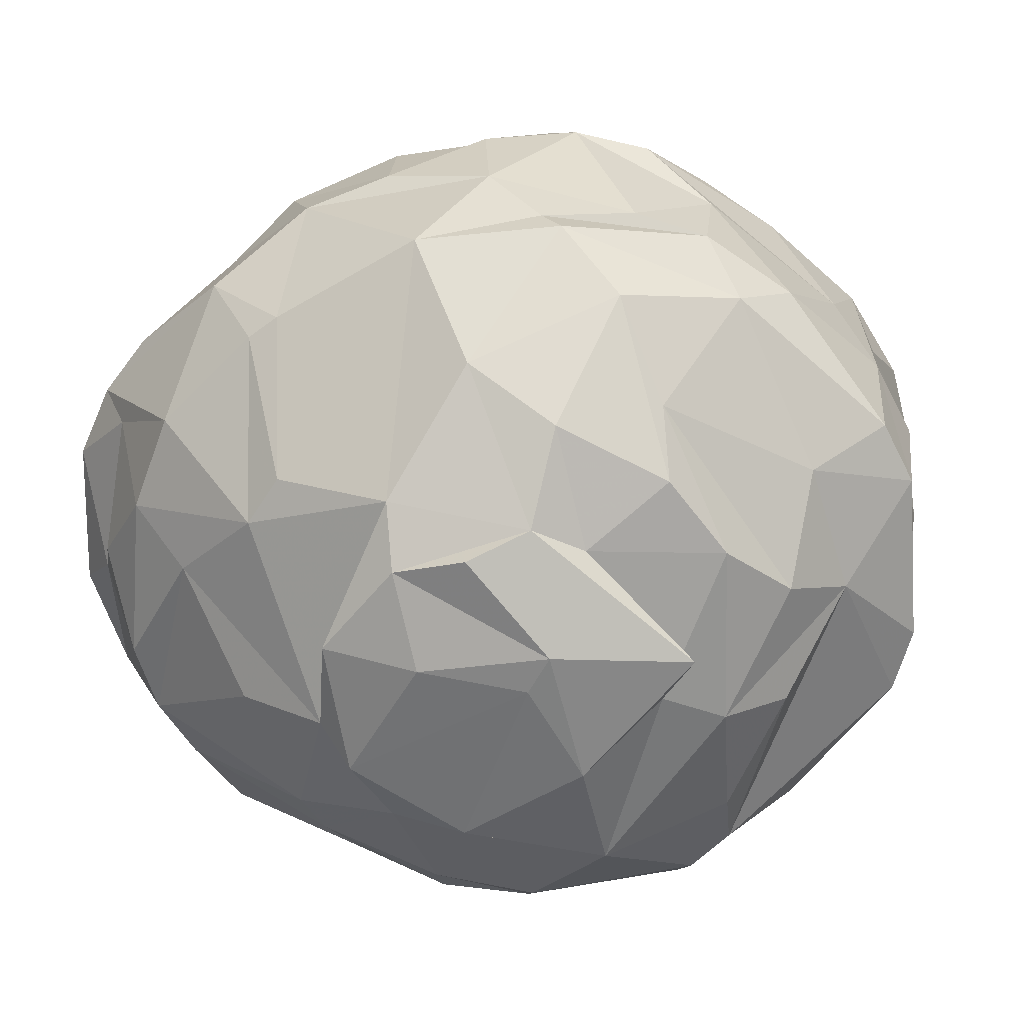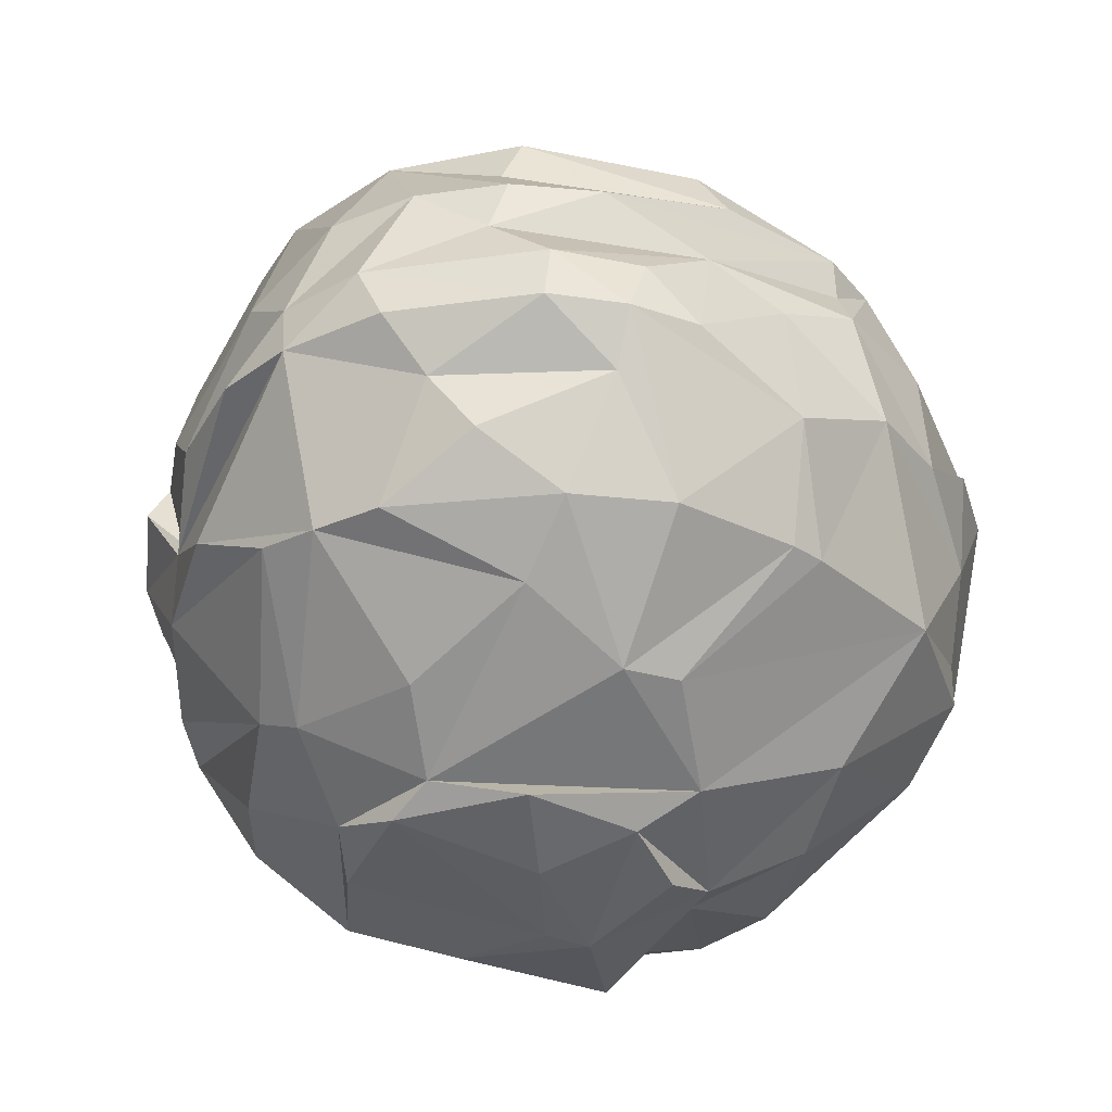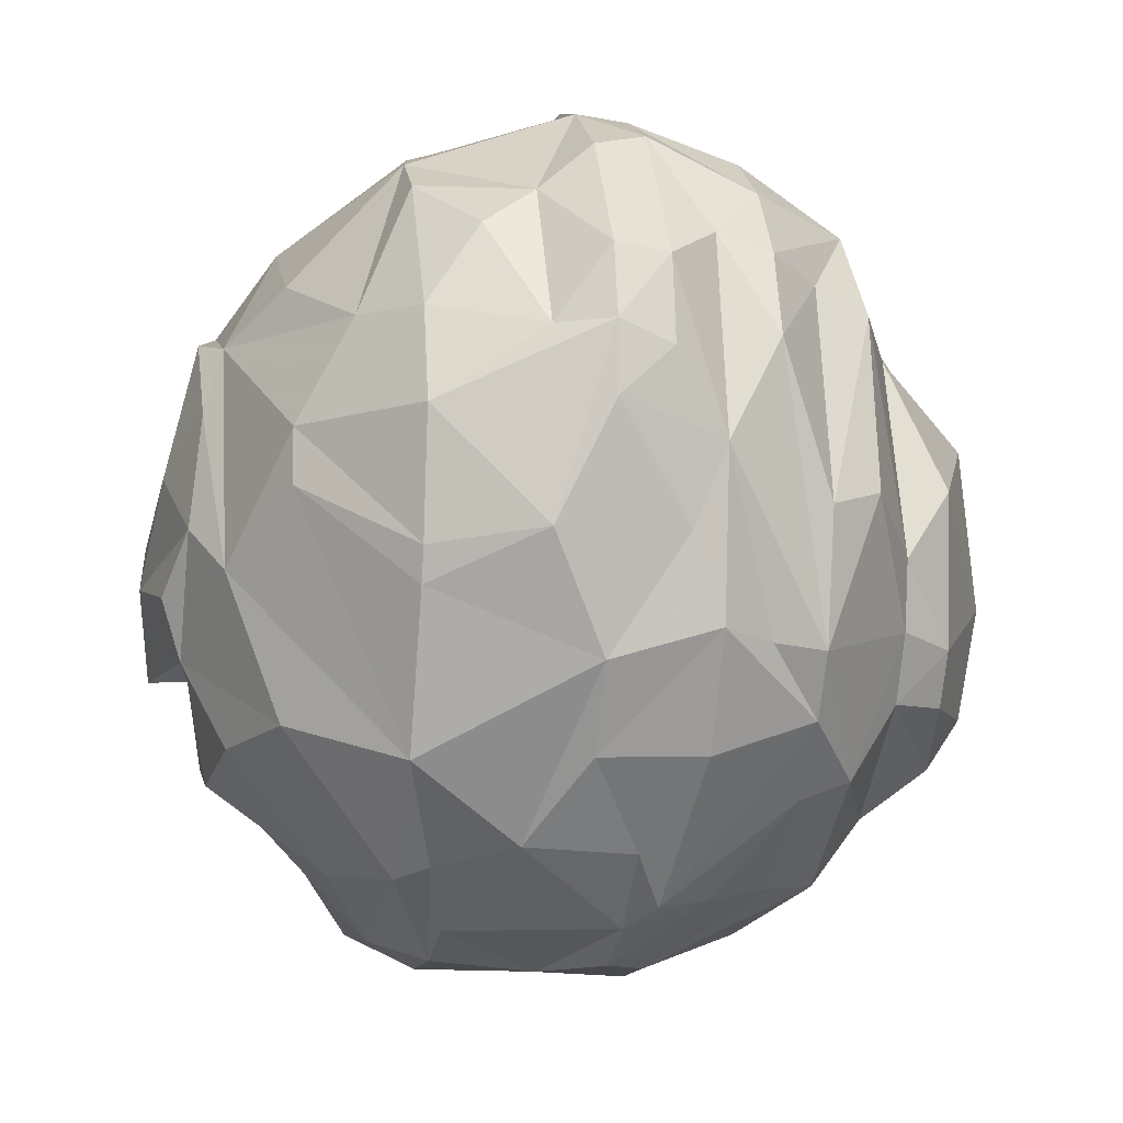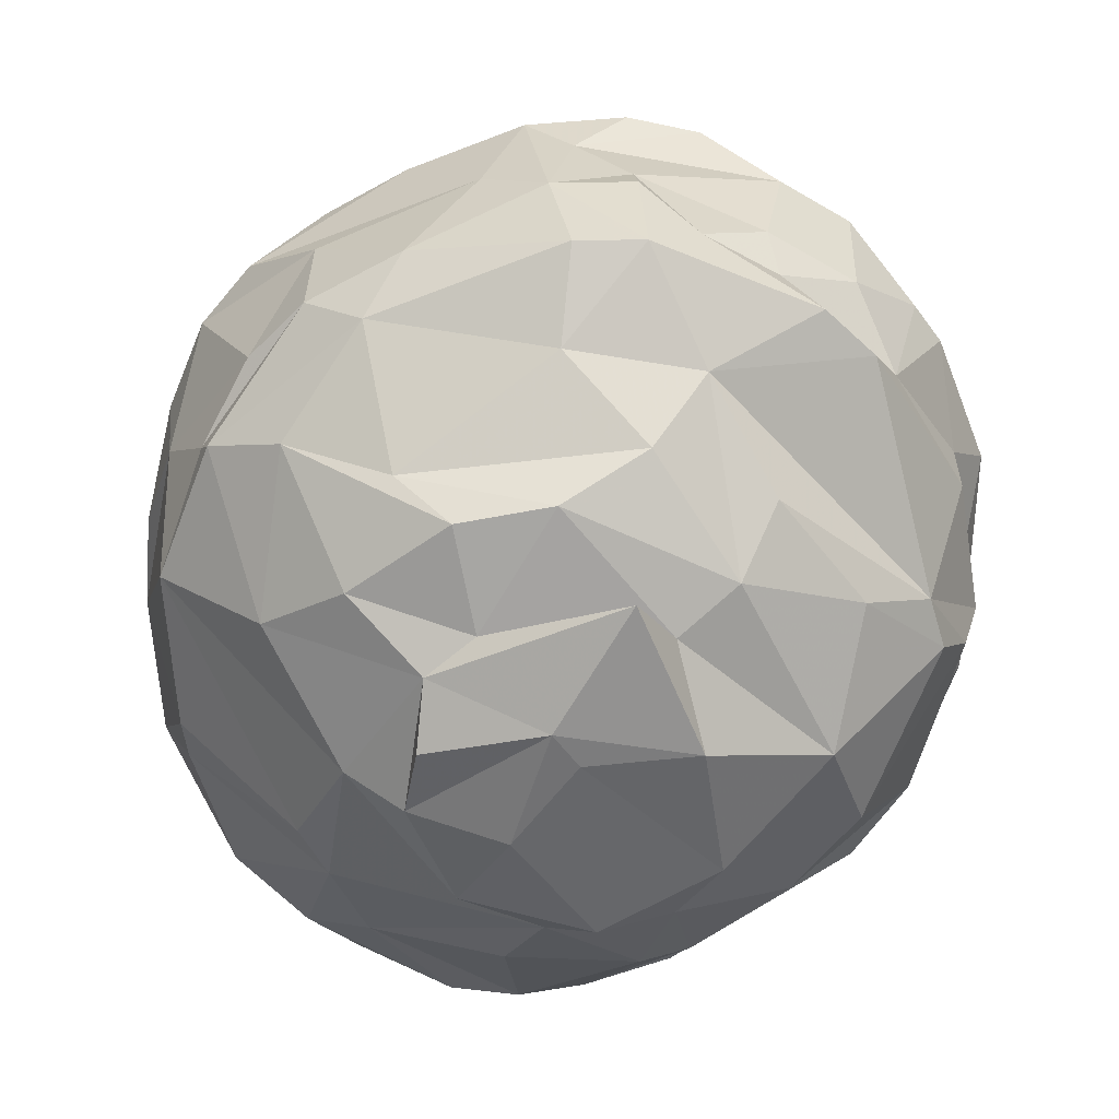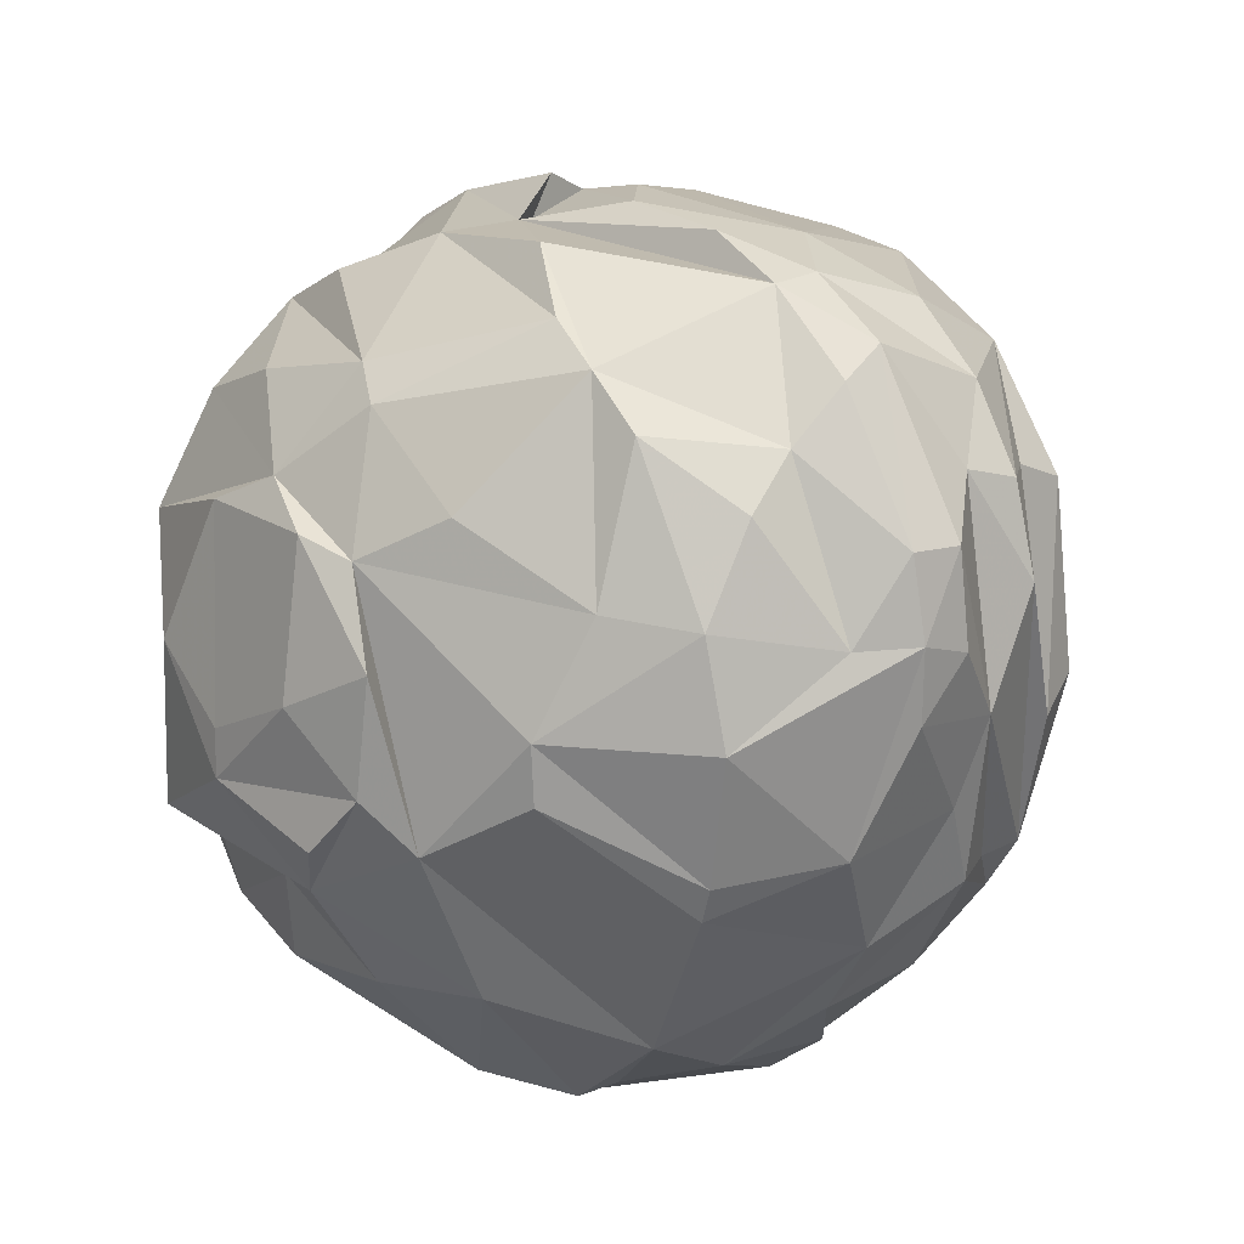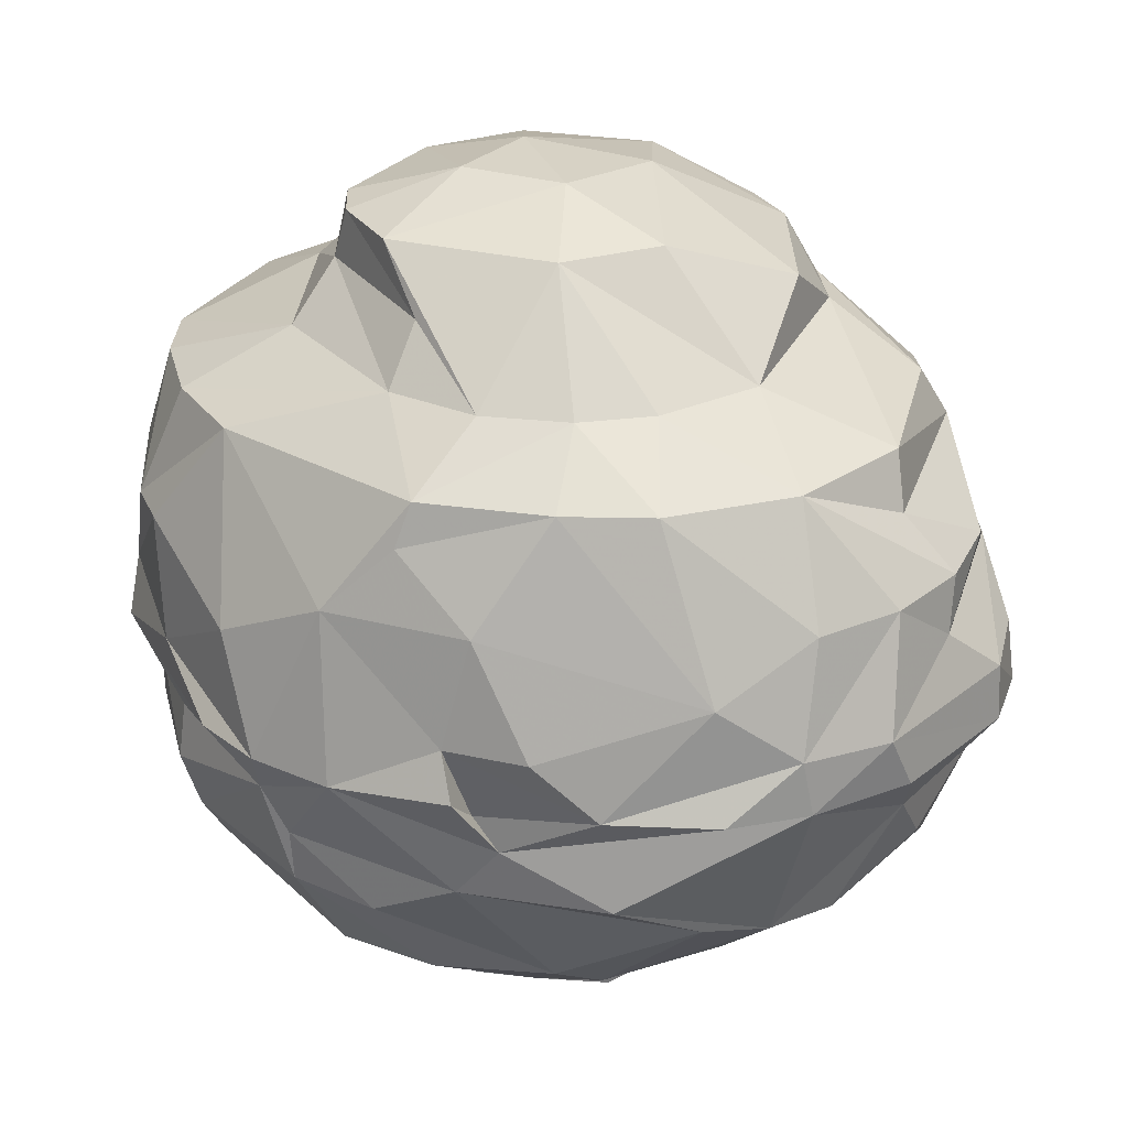
<metadata>
{"format":"obj","ext":"obj","renderer":"f3d","projection":"perspective","resolution":1024,"background":"white","views":[{"elev":-67.2,"azim":-36.7,"up":"+Z"},{"elev":-33.2,"azim":-115.0,"up":"+Z"},{"elev":-10.6,"azim":-100.9,"up":"+Y"},{"elev":-62.9,"azim":26.7,"up":"+Z"},{"elev":22.7,"azim":-127.2,"up":"+Y"},{"elev":28.6,"azim":-175.9,"up":"+Z"}]}
</metadata>
<code>
v 142.4 43.37 296.7
v 142.4 41.4 296.7
v 142.6 42.8 298.2
v 142.9 45.49 296.7
v 142.9 45.29 298.2
v 143 38.21 295.2
v 143.2 43.37 295.2
v 143.3 40.6 299.7
v 143.4 38.35 298.8
v 143.6 43.46 301.2
v 143.8 41.4 292.2
v 143.9 35.98 299.7
v 144 35.09 296.7
v 144.3 45.85 301.2
v 144.3 37.89 292.2
v 144.4 39.34 302.7
v 144.4 46.35 299.7
v 144.6 36.94 292.2
v 144.6 44.08 292.2
v 144.9 35.79 301.2
v 144.9 46.41 293.7
v 145.1 35.67 302.7
v 145.2 39.84 304.2
v 145.3 48.84 296.7
v 145.3 32.85 296.7
v 145.4 47.53 295.2
v 145.6 32.95 299.7
v 145.7 45.45 302.7
v 145.8 47.89 301.2
v 145.9 49.31 298.2
v 145.9 44.75 304.2
v 146.2 34 302.7
v 146.4 32.79 292.2
v 146.6 44.27 290.7
v 146.9 39.81 289.2
v 147.1 41.38 289.2
v 147.1 48 292.2
v 147.2 30.6 298.2
v 147.5 30.77 295.2
v 147.7 38.63 305.7
v 147.8 50.5 296.7
v 147.8 49.37 301.2
v 148 36.7 305.7
v 148.1 50.45 298.2
v 148.1 32.15 302.7
v 148.3 32.7 304.2
v 148.4 47.61 304.2
v 148.6 40.7 307.2
v 148.8 49.11 292.2
v 148.9 29.37 299.1
v 149 36.38 307.2
v 149 30.33 293.1
v 149 34.88 305.7
v 149.1 33.94 289.2
v 149.2 28.84 298.2
v 149.4 30.03 292.2
v 149.4 38.02 287.7
v 149.5 44.5 305.7
v 149.6 29.63 300.6
v 149.8 34.91 307.2
v 150 51.28 296.7
v 150 45.89 289.2
v 150.3 50.65 299.7
v 150.4 42.4 287.1
v 150.5 49.82 292.5
v 150.6 39.28 286.8
v 151.2 28.82 293.7
v 151.2 27.96 298.2
v 151.3 30.07 302.7
v 151.6 30.29 290.7
v 151.8 37.63 286.2
v 151.8 49.05 304.2
v 151.9 33.61 288
v 151.9 44.59 287.7
v 152 46.43 305.7
v 152.1 42.62 308.7
v 152.3 30.23 304.2
v 152.6 38.13 309.3
v 152.6 32.12 305.7
v 152.7 35 308.7
v 152.7 41.05 286.2
v 152.8 50.88 293.7
v 152.8 36.05 286.8
v 152.9 33.59 307.8
v 153.1 51.3 296.7
v 153.2 28.14 293.7
v 153.2 44.99 287.1
v 153.2 47.69 289.2
v 153.4 27.88 296.7
v 153.5 28 299.7
v 154.1 46.97 305.7
v 154.2 31.75 289.2
v 154.4 49.14 304.2
v 154.5 48.29 289.8
v 154.5 35.75 287.1
v 154.7 43.96 308.7
v 154.7 40.76 309.6
v 154.7 28.72 292.2
v 154.9 51.09 298.2
v 155.2 45.72 287.7
v 155.2 32.98 287.7
v 155.2 38.41 285.8
v 155.2 29.06 302.7
v 155.4 39.62 285.9
v 155.7 50.52 295.2
v 156.1 27.88 299.7
v 156.1 37.32 309.6
v 156.2 28.04 293.7
v 156.4 34.36 308.7
v 156.4 50.15 301.2
v 156.4 50.22 296.1
v 156.5 46.75 305.7
v 156.9 51.17 297
v 156.9 50.19 293.7
v 157 44.73 287.1
v 157.2 50.5 298.2
v 157.6 39.72 309.6
v 157.6 32.12 305.7
v 157.8 33.7 287.7
v 157.9 47.35 289.2
v 158 48.62 304.2
v 158.1 28.95 301.2
v 158.3 40.89 286.2
v 158.3 28.11 296.7
v 158.3 44.33 307.2
v 158.4 48.89 303
v 158.6 36.3 286.2
v 158.9 38.03 287.1
v 158.9 45.5 305.7
v 158.9 35.88 308.7
v 159.1 31.14 290.7
v 159.2 48.98 292.2
v 159.3 42.67 308.7
v 159.5 28.19 299.7
v 159.8 33.39 305.7
v 160.1 28.55 295.2
v 160.2 50.09 296.7
v 160.2 35.88 307.2
v 160.3 33.84 288.9
v 160.3 48.92 301.2
v 160.4 29.21 292.2
v 160.5 46.16 289.2
v 160.5 40.72 308.7
v 160.7 39.27 308.7
v 160.7 28.86 298.2
v 160.9 37.65 287.7
v 160.9 43.2 287.7
v 160.9 40.33 307.2
v 161.5 31.59 304.2
v 161.6 47.7 292.2
v 161.6 47.78 293.7
v 161.7 30.42 301.2
v 162 36.49 305.7
v 162 41.51 305.7
v 162 29.71 296.4
v 162.1 29.25 299.7
v 162.1 30.07 292.2
v 162.2 33.36 290.7
v 162.2 29.57 295.2
v 162.3 48.88 296.7
v 162.3 47.84 295.2
v 162.5 36.67 289.2
v 163.2 47.48 299.7
v 163.2 31.06 293.7
v 163.2 40.34 289.2
v 163.3 44.83 304.2
v 163.7 30.54 299.7
v 163.8 47.36 296.7
v 163.9 33.62 304.2
v 164.3 43.26 290.7
v 164.5 32.98 293.7
v 164.6 41.78 290.7
v 164.6 32.32 295.2
v 164.7 44.24 292.2
v 164.9 42.47 304.2
v 165.1 43.89 295.2
v 165.2 32.27 298.2
v 165.2 44.95 297.9
v 165.2 44.21 293.7
v 165.3 34.88 302.4
v 165.3 33.76 292.2
v 165.5 44.18 301.2
v 165.7 39.97 304.2
v 165.7 37.99 304.2
v 166 35.51 292.2
v 166.1 36.9 293.7
v 166.1 34.65 295.2
v 166.1 42.74 301.2
v 166.3 35.37 300
v 166.4 40.63 293.7
v 166.4 34.15 298.2
v 166.4 40.34 295.2
v 166.6 38.97 301.2
v 166.8 40.81 298.2
v 167 41.53 296.7
v 167.1 36.58 296.7
v 167.3 37.83 296.7
g foo
f 128 127 123
f 95 127 128
f 95 83 127
f 66 102 71
f 66 81 102
f 165 146 147
f 34 74 36
f 150 142 120
f 170 147 142
f 170 142 174
f 82 114 65
f 108 98 141
f 56 98 86
f 192 190 179
f 159 157 164
f 2 1 6
f 168 176 161
f 3 1 2
f 44 61 41
f 116 111 85
f 113 111 116
f 8 2 9
f 3 2 8
f 167 145 177
f 38 55 50
f 99 85 63
f 69 68 90
f 72 63 42
f 93 110 63
f 169 152 180
f 175 188 166
f 183 188 175
f 184 180 193
f 43 22 46
f 58 47 31
f 46 77 79
f 48 58 40
f 76 58 48
f 96 58 76
f 78 51 80
f 78 48 51
f 78 76 48
f 58 31 40
f 153 184 154
f 135 169 153
f 135 149 169
f 135 118 149
f 53 46 79
f 119 95 128
f 74 87 64
f 100 115 87
f 87 104 81
f 83 66 71
f 64 66 57
f 64 81 66
f 87 81 64
f 115 104 87
f 115 123 104
f 115 147 123
f 147 128 123
f 54 83 73
f 57 83 54
f 57 66 83
f 74 64 57
f 100 87 74
f 147 115 100
f 146 128 147
f 146 119 128
f 101 95 119
f 73 95 101
f 73 83 95
f 92 101 119
f 70 73 101
f 74 57 36
f 88 74 62
f 88 100 74
f 142 147 100
f 162 146 165
f 139 119 146
f 36 57 35
f 62 74 34
f 94 100 88
f 142 100 120
f 92 119 139
f 54 73 70
f 120 100 94
f 170 165 147
f 158 146 162
f 158 139 146
f 70 101 92
f 33 57 54
f 88 62 49
f 35 57 33
f 49 62 34
f 65 88 49
f 65 94 88
f 131 92 139
f 98 92 131
f 150 120 94
f 172 162 165
f 70 92 98
f 172 165 170
f 158 162 172
f 131 139 158
f 56 54 70
f 18 35 33
f 15 36 35
f 19 36 11
f 19 34 36
f 132 150 94
f 185 158 172
f 157 131 158
f 141 131 157
f 56 70 98
f 33 54 56
f 11 36 15
f 37 49 34
f 132 94 114
f 174 142 150
f 172 170 174
f 181 158 185
f 98 131 141
f 15 35 18
f 37 34 19
f 114 94 65
f 185 172 190
f 181 157 158
f 21 37 19
f 179 172 174
f 190 172 179
f 164 157 181
f 86 98 108
f 52 56 86
f 33 56 52
f 82 65 49
f 161 174 150
f 171 185 186
f 171 181 185
f 6 15 18
f 6 11 15
f 7 19 11
f 26 37 21
f 151 150 132
f 151 161 150
f 179 174 161
f 186 185 190
f 171 164 181
f 67 52 86
f 21 19 7
f 49 37 26
f 41 82 49
f 151 132 114
f 13 18 33
f 1 7 11
f 26 21 7
f 105 114 82
f 192 186 190
f 173 164 171
f 39 33 52
f 13 33 39
f 6 18 13
f 137 151 114
f 197 186 192
f 196 186 197
f 187 186 196
f 187 171 186
f 136 157 159
f 136 141 157
f 136 108 141
f 39 52 67
f 41 49 26
f 161 151 137
f 176 179 161
f 192 179 176
f 173 171 187
f 89 86 108
f 67 86 89
f 1 11 6
f 105 82 41
f 137 114 105
f 155 164 173
f 155 159 164
f 4 26 7
f 61 105 41
f 113 105 111
f 137 105 113
f 195 176 168
f 195 192 176
f 124 108 136
f 55 39 67
f 38 39 55
f 25 39 38
f 25 13 39
f 4 7 1
f 41 26 24
f 111 105 85
f 160 161 137
f 191 173 187
f 177 173 191
f 155 173 177
f 124 89 108
f 55 67 89
f 24 26 4
f 85 105 61
f 197 192 195
f 160 168 161
f 191 187 196
f 136 159 155
f 30 24 4
f 178 195 168
f 9 13 12
f 9 6 13
f 9 2 6
f 5 1 3
f 5 4 1
f 30 4 5
f 30 41 24
f 85 61 44
f 99 116 85
f 191 196 197
f 145 155 177
f 145 136 155
f 68 89 124
f 68 55 89
f 12 13 25
f 30 44 41
f 178 168 160
f 194 195 178
f 194 197 195
f 134 136 145
f 134 124 136
f 106 124 134
f 68 124 106
f 116 137 113
f 17 30 5
f 140 160 137
f 193 197 194
f 189 191 197
f 156 145 167
f 134 145 156
f 90 68 106
f 12 25 27
f 8 9 12
f 5 3 8
f 63 85 44
f 110 116 99
f 178 160 163
f 177 191 189
f 25 38 50
f 29 30 17
f 44 30 29
f 140 116 110
f 140 137 116
f 163 160 140
f 194 178 182
f 59 55 68
f 59 50 55
f 27 25 50
f 17 5 8
f 189 197 193
f 189 167 177
f 32 12 27
f 29 17 14
f 42 44 29
f 110 99 63
f 167 189 180
f 134 156 152
f 122 106 134
f 90 106 122
f 20 8 12
f 10 17 8
f 182 178 163
f 188 194 182
f 152 156 167
f 122 134 152
f 20 12 32
f 10 14 17
f 63 44 42
f 59 68 69
f 140 110 126
f 166 163 140
f 182 163 166
f 188 193 194
f 180 152 167
f 28 10 16
f 14 10 28
f 47 42 29
f 126 110 93
f 121 140 126
f 166 140 121
f 90 122 103
f 32 27 50
f 22 8 20
f 22 10 8
f 47 14 28
f 47 29 14
f 93 63 72
f 45 59 69
f 45 50 59
f 45 32 50
f 22 20 32
f 16 10 22
f 183 193 188
f 77 69 90
f 72 42 47
f 188 182 166
f 184 193 183
f 180 189 193
f 149 152 169
f 149 122 152
f 103 77 90
f 31 47 28
f 46 32 45
f 22 32 46
f 31 16 23
f 31 28 16
f 121 126 93
f 23 16 22
f 103 122 149
f 43 23 22
f 169 180 184
f 46 69 77
f 46 45 69
f 43 46 53
f 31 23 40
f 75 72 47
f 129 175 166
f 154 175 129
f 183 175 154
f 153 169 184
f 118 103 149
f 79 103 118
f 79 77 103
f 40 23 43
f 75 47 58
f 91 93 72
f 91 121 93
f 129 121 112
f 129 166 121
f 154 184 183
f 91 72 75
f 112 121 91
f 51 43 53
f 40 43 51
f 125 129 112
f 51 53 60
f 148 154 129
f 148 153 154
f 109 79 118
f 84 79 109
f 96 75 58
f 96 91 75
f 112 91 96
f 148 129 125
f 138 153 148
f 138 135 153
f 84 53 79
f 60 53 84
f 48 40 51
f 118 135 138
f 80 51 60
f 143 125 133
f 143 148 125
f 144 138 148
f 80 60 84
f 144 148 143
f 133 112 96
f 133 125 112
f 130 138 144
f 130 118 138
f 80 84 109
f 109 118 130
f 127 102 123
f 83 102 127
f 71 102 83
f 81 104 102
f 117 133 97
f 107 130 117
f 97 76 78
f 97 96 76
f 97 133 96
f 117 143 133
f 117 144 143
f 130 144 117
f 107 109 130
f 107 80 109
f 78 80 107
f 104 123 102
f 107 97 78
f 107 117 97
g

</code>
